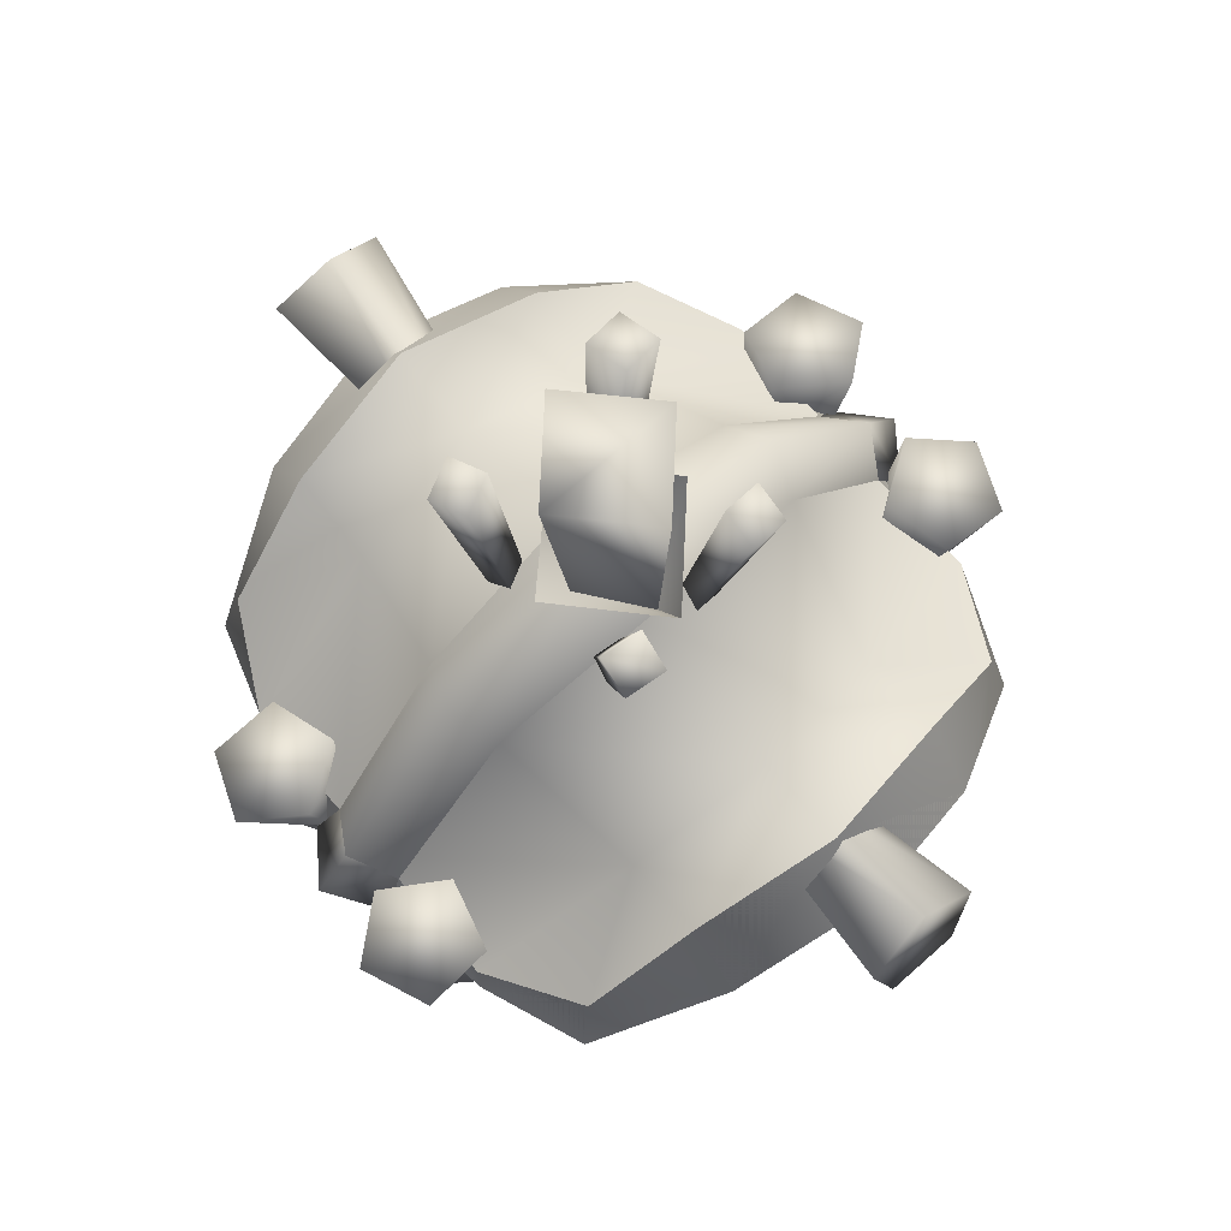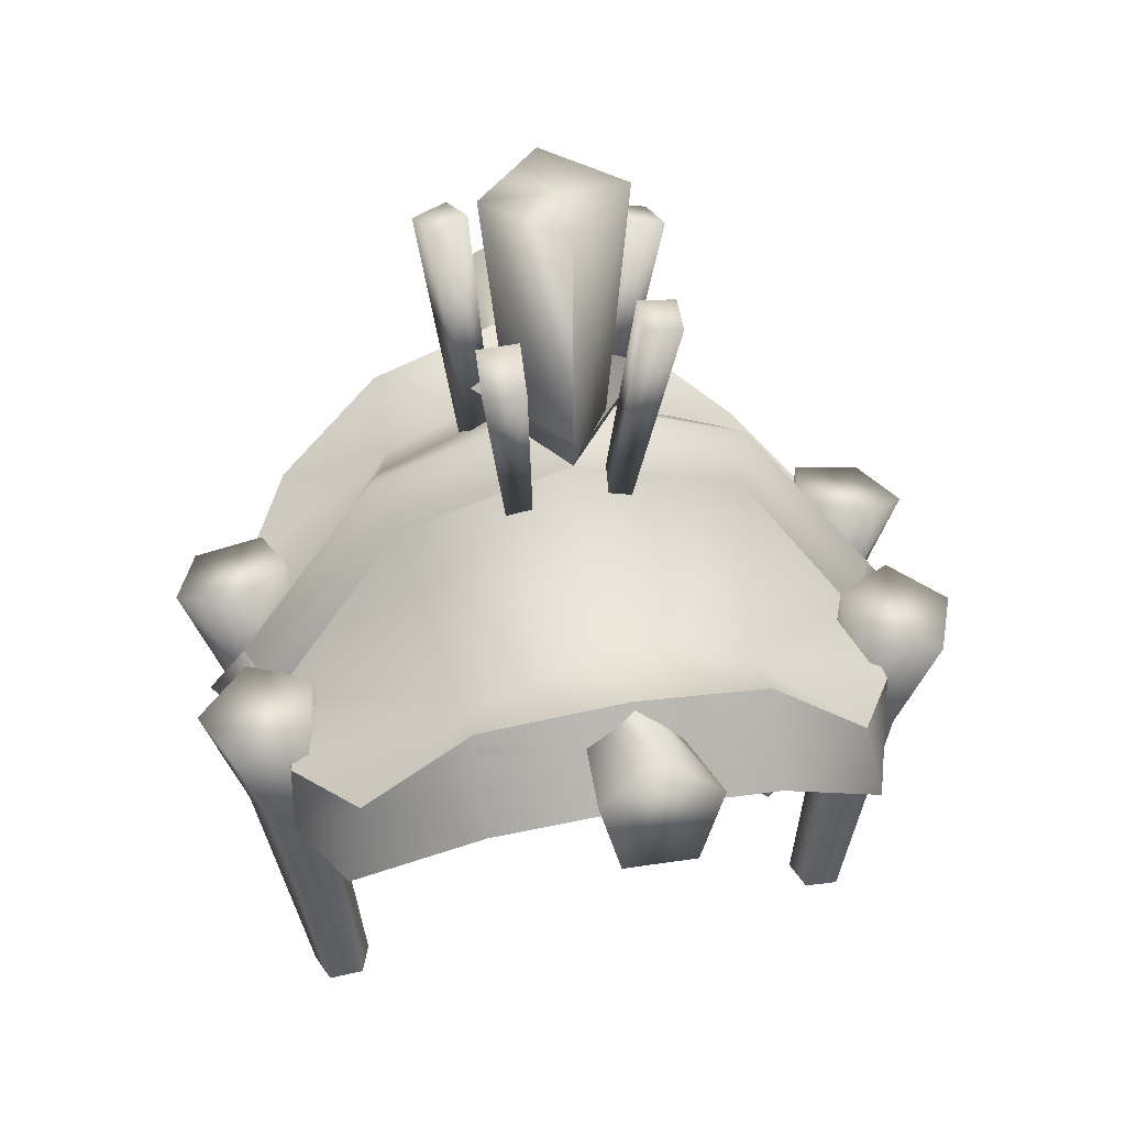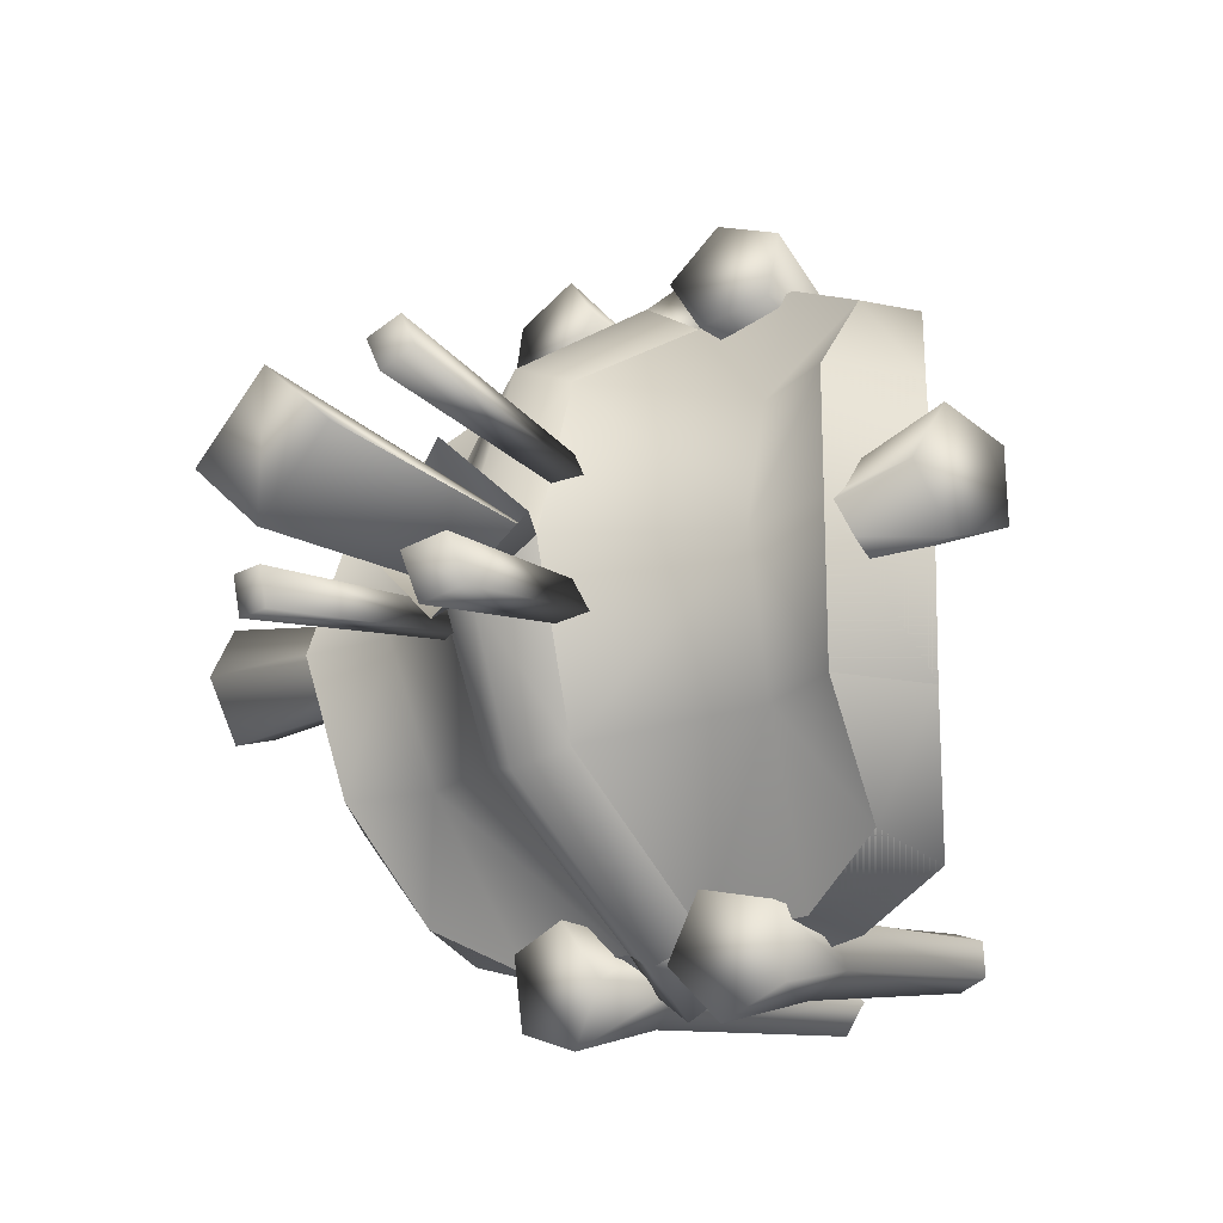
<metadata>
{"format":"obj","ext":"obj","renderer":"f3d","projection":"perspective","resolution":1024,"background":"white","views":[{"elev":73.2,"azim":49.3,"up":"+Y"},{"elev":41.0,"azim":77.5,"up":"+Y"},{"elev":-21.5,"azim":-140.9,"up":"+Z"}]}
</metadata>
<code>
o wt_tent02
v 1.437 7.662 0.6448
v 1.099 8.019 0.6404
v 1.043 7.967 1.059
v 0.7996 8.915 0.06831
v 0.001024 8.915 -0.6816
v 0.001024 8.915 0.818
v -0.7976 8.915 0.06831
v 0.001023 2.477 -2.745
v 0.5167 2.883 -3.437
v 0.4551 3.396 -3.132
v 0.001023 3.659 -3.397
v 0.001023 3.132 -2.468
v -0.4531 3.396 -3.132
v -0.5146 2.883 -3.437
v 0.001023 3.076 -3.799
v 0.001024 3.212 3.813
v 0.5606 3.003 3.408
v 0.4551 3.396 3.163
v 0.001024 3.132 2.499
v 0.001024 3.659 3.427
v -0.4531 3.396 3.163
v -0.5585 3.003 3.408
v 0.001024 2.562 2.668
v 0.001024 2.562 2.668
v 0.001024 3.212 3.813
v -0.5585 3.003 3.408
v 0.5606 3.003 3.408
v 0.001023 3.076 -3.799
v 0.001023 2.477 -2.745
v -0.5146 2.883 -3.437
v 0.5167 2.883 -3.437
v -1.093 8.216 0.9276
v -0.9042 8.201 1.303
v -0.5471 8.252 1.153
v -0.7362 8.267 0.7772
v -1.093 8.216 0.9276
v -0.7362 8.267 0.7772
v -0.5813 5.535 0.5827
v -0.4604 5.525 0.823
v -0.8098 5.502 0.6792
v -0.689 5.492 0.9193
v -0.9042 8.201 1.303
v -0.5471 8.252 1.153
v -1.288 7.734 -1.164
v -1.206 7.897 -0.7012
v -0.754 7.977 -0.7887
v -0.8361 7.815 -1.251
v -1.288 7.734 -1.164
v -0.8361 7.815 -1.251
v -0.5812 5.63 -0.7155
v -0.4971 5.712 -0.4246
v -0.8708 5.595 -0.6482
v -0.7866 5.677 -0.3572
v -1.206 7.897 -0.7012
v -0.754 7.977 -0.7887
v 1.16 7.969 -0.9332
v 0.762 8.04 -0.9591
v 0.7878 8.111 -0.5606
v 1.186 8.04 -0.5347
v 1.16 7.969 -0.9332
v 1.186 8.04 -0.5347
v 0.7986 5.745 -0.2999
v 0.5435 5.79 -0.3162
v 0.7822 5.7 -0.5549
v 0.5272 5.745 -0.5713
v 0.762 8.04 -0.9591
v 0.7878 8.111 -0.5606
v 0.001024 8.915 -0.6816
v -0.6205 6.056 0.01518
v -0.7976 8.915 0.06831
v 0.001024 6.224 -0.4625
v 0.6226 6.056 0.01518
v 0.7996 8.915 0.06831
v 0.6226 6.056 0.01518
v 0.001024 8.915 0.818
v 0.001024 6.199 0.5316
v -0.6205 6.056 0.01518
v -4.337 5.018 0.6076
v -4.242 5.417 -0.03523
v -4.315 4.947 -0.6271
v -4.456 4.257 -0.3462
v -4.469 4.301 0.4071
v -2.138 4.438 0.3408
v -2.169 4.742 0.01651
v -4.242 5.417 -0.03523
v -4.337 5.018 0.6076
v -2.04 4.077 0.2368
v -4.469 4.301 0.4071
v -2.035 4.054 -0.163
v -4.456 4.257 -0.3462
v -2.131 4.4 -0.3086
v -4.315 4.947 -0.6271
v -2.169 4.742 0.01651
v -4.242 5.417 -0.03523
v -0.284 5.659 0.2007
v -0.383 5.827 0.01651
v -0.1974 5.495 0.1262
v -0.2099 5.497 -0.104
v -0.3042 5.663 -0.1717
v -0.383 5.827 0.01651
v 4.304 4.947 -0.6271
v 4.23 5.417 -0.03523
v 4.325 5.018 0.6076
v 4.444 4.257 -0.3462
v 4.457 4.301 0.4071
v 1.043 7.967 1.059
v 1.099 8.019 0.6404
v 0.5361 5.758 0.4205
v 0.7999 5.673 0.4706
v 0.5 5.725 0.6885
v 0.7639 5.639 0.7388
v 1.381 7.61 1.063
v 1.437 7.662 0.6448
v 0.8589 3.705 -4.059
v 0.4006 3.899 -3.485
v 0.818 3.963 -2.85
v 1.56 3.65 -3.775
v 1.534 3.808 -3.037
v 0.4006 3.899 -3.485
v 0.4015 2.586 -3.239
v 0.7946 2.63 -2.813
v 0.818 3.963 -2.85
v 1.266 2.532 -2.908
v 1.534 3.808 -3.037
v 1.313 2.43 -3.402
v 1.56 3.65 -3.775
v 0.87 2.464 -3.614
v 0.8589 3.705 -4.059
v 0.4015 2.586 -3.239
v 0.4006 3.899 -3.485
v 0.3462 -0.3406 -2.87
v 0.6614 -0.3461 -2.571
v 0.958 -0.4075 -2.687
v 0.942 -0.4545 -3.058
v 0.6354 -0.4221 -3.17
v 0.3462 -0.3406 -2.87
v 0.9129 3.963 2.816
v 0.4956 3.899 3.451
v 0.9539 3.705 4.025
v 1.655 3.65 3.741
v 1.629 3.808 3.003
v 0.8819 2.618 2.779
v 0.4942 2.54 3.205
v 0.4956 3.899 3.451
v 0.9129 3.963 2.816
v 1.36 2.561 2.874
v 1.629 3.808 3.003
v 1.416 2.464 3.368
v 1.655 3.65 3.741
v 0.9715 2.459 3.58
v 0.9539 3.705 4.025
v 0.4942 2.54 3.205
v 0.4956 3.899 3.451
v 0.826 -0.3461 2.422
v 0.5109 -0.3406 2.721
v 1.123 -0.4075 2.538
v 1.107 -0.4545 2.909
v 0.8001 -0.4221 3.021
v 0.5109 -0.3406 2.721
v -0.9407 3.705 4.025
v -0.4824 3.899 3.451
v -0.8997 3.963 2.816
v -1.641 3.65 3.741
v -1.616 3.808 3.003
v -0.4824 3.899 3.451
v -0.5267 2.577 3.215
v -0.9197 2.695 2.803
v -0.8997 3.963 2.816
v -1.391 2.582 2.879
v -1.616 3.808 3.003
v -1.438 2.396 3.347
v -1.641 3.65 3.741
v -0.9951 2.392 3.563
v -0.9407 3.705 4.025
v -0.5267 2.577 3.215
v -0.4824 3.899 3.451
v -0.569 -0.3724 2.606
v -0.8835 -0.3504 2.306
v -1.184 -0.3857 2.423
v -1.172 -0.434 2.793
v -0.8642 -0.4284 2.905
v -0.569 -0.3724 2.606
v -0.7896 -0.3504 -2.34
v -0.4751 -0.3724 -2.64
v -0.4328 2.577 -3.249
v -0.8258 2.695 -2.837
v -1.09 -0.3857 -2.457
v -1.298 2.582 -2.913
v -1.079 -0.434 -2.827
v -1.344 2.396 -3.381
v -0.7703 -0.4284 -2.939
v -0.9012 2.392 -3.597
v -0.4751 -0.3724 -2.64
v -0.4328 2.577 -3.249
v -0.3885 3.899 -3.485
v -0.8058 3.963 -2.85
v -1.522 3.808 -3.037
v -1.547 3.65 -3.775
v -0.8468 3.705 -4.059
v -0.3885 3.899 -3.485
v -1.547 3.65 -3.775
v -1.522 3.808 -3.037
v -0.8058 3.963 -2.85
v -0.8468 3.705 -4.059
v -0.3885 3.899 -3.485
v 0.001023 3.132 -2.468
v -0.494 5.121 -1.805
v -0.4531 3.396 -3.132
v 0.001024 4.796 -1.533
v -0.4673 5.77 -0.001309
v 0.001024 5.349 0.03242
v -0.494 5.121 1.802
v 0.001024 4.796 1.568
v 0.496 5.121 1.802
v 0.4551 3.396 3.163
v 0.001024 3.132 2.499
v -0.4531 3.396 3.163
v 0.4693 5.77 -0.001309
v 0.496 5.121 -1.805
v 0.4551 3.396 -3.132
v 2.157 4.742 0.01651
v 0.3716 5.827 0.01651
v 0.2726 5.659 0.2007
v 2.127 4.438 0.3408
v 0.186 5.495 0.1262
v 2.028 4.077 0.2368
v 0.1985 5.497 -0.104
v 2.024 4.054 -0.163
v 0.2929 5.663 -0.1717
v 2.119 4.4 -0.3086
v 0.3716 5.827 0.01651
v 2.157 4.742 0.01651
v 4.23 5.417 -0.03523
v 4.325 5.018 0.6076
v 4.457 4.301 0.4071
v 4.444 4.257 -0.3462
v 4.304 4.947 -0.6271
v 4.23 5.417 -0.03523
v 1.381 7.61 1.063
v 0.001024 6.224 -0.4625
v -0.494 5.407 -1.788
v -0.6205 6.056 0.01518
v -0.494 5.407 1.819
v 0.001024 6.199 0.5316
v -0.6205 6.056 0.01518
v 0.001024 3.659 3.427
v 0.4551 3.396 3.163
v 0.496 5.407 1.819
v 0.001024 5.659 2.006
v -0.4531 3.396 3.163
v 0.6226 6.056 0.01518
v -2.176 4.972 0.01518
v -2.894 4.794 -1.47
v -3.144 5.154 0.01518
v -2.894 4.794 1.501
v -2.009 4.462 1.501
v -2.657 3.79 2.618
v -1.665 3.457 3.173
v -0.4531 3.396 3.163
v -0.494 5.407 1.819
v -2.657 3.79 -2.587
v -2.009 4.462 -1.47
v -1.665 3.457 -3.142
v -0.6205 6.056 0.01518
v -0.494 5.407 -1.788
v -0.4531 3.396 -3.132
v -0.4531 3.396 3.163
v -1.665 3.457 3.173
v -1.95 4.204 1.46
v -0.494 5.121 1.802
v -2.112 4.7 0.0168
v -0.4673 5.77 -0.001309
v -3.144 5.154 0.01518
v -2.894 4.794 -1.47
v -2.894 4.794 1.501
v -2.657 3.79 2.618
v -0.4531 3.396 -3.132
v -0.494 5.121 -1.805
v -1.95 4.204 -1.427
v -1.665 3.457 -3.142
v -2.657 3.79 -2.587
v 1.668 3.457 -3.142
v 2.66 3.79 -2.587
v 1.952 4.204 -1.427
v 2.896 4.794 -1.47
v 2.114 4.7 0.0168
v 0.496 5.121 -1.805
v 0.4551 3.396 -3.132
v 1.668 3.457 3.173
v 0.4551 3.396 3.163
v 1.952 4.204 1.46
v 0.496 5.121 1.802
v 0.4693 5.77 -0.001309
v 3.146 5.154 0.01518
v 2.896 4.794 1.501
v 2.66 3.79 2.618
v 2.179 4.972 0.01518
v 3.146 5.154 0.01518
v 2.896 4.794 -1.47
v 2.896 4.794 1.501
v 2.011 4.462 1.501
v 2.66 3.79 2.618
v 1.668 3.457 3.173
v 0.4551 3.396 3.163
v 0.496 5.407 1.819
v 2.011 4.462 -1.47
v 2.66 3.79 -2.587
v 1.668 3.457 -3.142
v 0.4551 3.396 -3.132
v 0.496 5.407 -1.788
v 0.6226 6.056 0.01518
v 0.001023 3.659 -3.397
v 0.001023 5.659 -1.976
v 0.4551 3.396 -3.132
v -0.4531 3.396 -3.132
v 0.6226 6.056 0.01518
v 2.804 2.926 2.795
v 1.668 2.594 3.173
v 2.66 3.79 2.618
v 0.001024 6.755 -0.8596
v -0.6205 6.056 0.01518
v 0.001024 6.224 -0.4625
v -0.921 6.52 0.006918
v 0.6226 6.056 0.01518
v 0.923 6.52 0.006918
v 0.6226 6.056 0.01518
v 0.001024 6.199 0.5316
v 0.923 6.52 0.006953
v -0.921 6.52 0.006953
v -0.6205 6.056 0.01518
v 0.001024 6.716 0.9314
v 0.001024 6.199 0.5316
v 0.6226 6.056 0.01518
v 0.923 6.52 0.006953
v 0.001024 6.716 0.9314
v -0.921 6.52 0.006953
v -0.6205 6.056 0.01518
v 0.001024 6.755 -0.8596
v 0.923 6.52 0.006918
v 0.6226 6.056 0.01518
v -0.6205 6.056 0.01518
v -0.921 6.52 0.006918
v 0.001024 6.224 -0.4625
v -1.665 2.594 3.173
v -2.802 2.926 2.795
v -2.657 3.79 2.618
v -0.4531 3.396 3.163
v -0.4531 2.992 3.392
v -1.665 3.457 3.173
v -1.665 2.594 -3.142
v -0.4531 2.877 -3.427
v -0.4531 3.396 -3.132
v -1.665 3.457 -3.142
v -2.802 2.926 -2.764
v -2.657 3.79 -2.587
v 2.66 3.79 -2.587
v 1.668 3.457 -3.142
v 2.804 2.926 -2.764
v 1.668 2.594 -3.142
v 0.4551 3.396 -3.132
v 0.4551 2.877 -3.427
v -3.144 5.154 0.01518
v -2.894 4.794 1.501
v -3.458 3.931 1.501
v -2.802 2.926 2.795
v -2.657 3.79 2.618
v -2.802 2.926 -2.764
v -2.657 3.79 -2.587
v -2.894 4.794 -1.47
v -3.458 3.931 -1.47
v -3.723 4.29 0.01518
v 2.66 3.79 2.618
v 2.896 4.794 1.501
v 2.804 2.926 2.795
v 3.46 3.931 1.501
v 3.146 5.154 0.01518
v 2.66 3.79 -2.587
v 2.804 2.926 -2.764
v 2.896 4.794 -1.47
v 3.46 3.931 -1.47
v 3.725 4.29 0.01518
v 1.668 2.594 3.173
v 1.668 3.457 3.173
v 0.4551 3.396 3.163
v 0.4551 2.992 3.392
v 2.804 2.926 2.795
v 2.66 3.79 2.618
v 3.46 3.931 1.501
v 2.896 4.794 1.501
v 3.146 5.154 0.01518
v 3.725 4.29 0.01518
v 3.46 3.931 -1.47
v 1.668 2.594 -3.142
v 0.4551 2.877 -3.427
v 0.4551 3.396 -3.132
v 1.668 3.457 -3.142
v 2.804 2.926 -2.764
v 2.66 3.79 -2.587
v 2.896 4.794 -1.47
v -0.4531 3.396 3.163
v -1.665 2.594 3.173
v -0.4531 2.992 3.392
v -2.802 2.926 2.795
v -2.657 3.79 2.618
v -3.458 3.931 1.501
v -1.665 3.457 3.173
v -2.894 4.794 1.501
v -3.144 5.154 0.01518
v -3.723 4.29 0.01518
v -3.458 3.931 -1.47
v -1.665 2.594 -3.142
v -0.4531 3.396 -3.132
v -0.4531 2.877 -3.427
v -1.665 3.457 -3.142
v -2.802 2.926 -2.764
v -2.657 3.79 -2.587
v -2.894 4.794 -1.47
v 0.4551 2.992 3.392
v 0.4551 3.396 3.163
v 1.668 3.457 3.173
g Geoset0
f 1 2 3
f 4 5 6
f 7 6 5
f 8 9 10
f 11 10 9
f 10 12 8
f 13 8 12
f 8 13 14
f 11 14 13
f 14 11 15
f 9 15 11
f 16 17 18
f 19 18 17
f 18 20 16
f 21 16 20
f 16 21 22
f 19 22 21
f 22 19 23
f 17 23 19
f 24 25 26
f 24 27 25
f 28 29 30
f 28 31 29
f 32 33 34
f 34 35 32
f 36 37 38
f 39 38 37
f 40 41 42
f 43 42 41
f 37 43 39
f 41 39 43
f 38 39 41
f 41 40 38
f 38 40 36
f 42 36 40
f 44 45 46
f 46 47 44
f 48 49 50
f 51 50 49
f 52 53 54
f 55 54 53
f 49 55 51
f 53 51 55
f 50 51 53
f 53 52 50
f 50 52 48
f 54 48 52
f 56 57 58
f 58 59 56
f 60 61 62
f 63 62 61
f 64 65 66
f 67 66 65
f 61 67 63
f 65 63 67
f 62 63 65
f 65 64 62
f 62 64 60
f 66 60 64
f 68 69 70
f 69 68 71
f 72 71 68
f 68 73 72
f 74 73 75
f 75 76 74
f 75 77 76
f 77 75 70
f 78 79 80
f 81 78 80
f 81 82 78
f 83 84 85
f 85 86 83
f 87 83 86
f 86 88 87
f 89 87 88
f 88 90 89
f 91 89 90
f 90 92 91
f 93 91 92
f 92 94 93
f 95 96 84
f 84 83 95
f 97 95 83
f 83 87 97
f 98 97 87
f 87 89 98
f 99 98 89
f 89 91 99
f 100 99 91
f 91 93 100
f 101 102 103
f 101 103 104
f 103 105 104
f 106 107 108
f 109 108 107
f 110 111 112
f 113 112 111
f 107 113 109
f 111 109 113
f 108 109 111
f 111 110 108
f 108 110 106
f 112 106 110
f 114 115 116
f 114 116 117
f 116 118 117
f 119 120 121
f 121 122 119
f 122 121 123
f 123 124 122
f 124 123 125
f 125 126 124
f 126 125 127
f 127 128 126
f 128 127 129
f 129 130 128
f 120 131 132
f 132 121 120
f 121 132 133
f 133 123 121
f 123 133 134
f 134 125 123
f 125 134 135
f 135 127 125
f 127 135 136
f 136 129 127
f 137 138 139
f 140 137 139
f 140 141 137
f 142 143 144
f 144 145 142
f 146 142 145
f 145 147 146
f 148 146 147
f 147 149 148
f 150 148 149
f 149 151 150
f 152 150 151
f 151 153 152
f 154 155 143
f 143 142 154
f 156 154 142
f 142 146 156
f 157 156 146
f 146 148 157
f 158 157 148
f 148 150 158
f 159 158 150
f 150 152 159
f 160 161 162
f 160 162 163
f 162 164 163
f 165 166 167
f 167 168 165
f 168 167 169
f 169 170 168
f 170 169 171
f 171 172 170
f 172 171 173
f 173 174 172
f 174 173 175
f 175 176 174
f 166 177 178
f 178 167 166
f 167 178 179
f 179 169 167
f 169 179 180
f 180 171 169
f 171 180 181
f 181 173 171
f 173 181 182
f 182 175 173
f 183 184 185
f 185 186 183
f 187 183 186
f 186 188 187
f 189 187 188
f 188 190 189
f 191 189 190
f 190 192 191
f 193 191 192
f 192 194 193
f 186 185 195
f 195 196 186
f 188 186 196
f 196 197 188
f 190 188 197
f 197 198 190
f 192 190 198
f 198 199 192
f 194 192 199
f 199 200 194
f 201 202 203
f 201 203 204
f 203 205 204
f 206 207 208
f 206 209 207
f 209 210 207
f 209 211 210
f 211 212 210
f 211 213 212
f 214 215 216
f 212 216 217
f 212 213 216
f 214 216 213
f 211 214 213
f 211 218 214
f 209 218 211
f 209 219 218
f 206 219 209
f 206 220 219
f 221 222 223
f 223 224 221
f 224 223 225
f 225 226 224
f 226 225 227
f 227 228 226
f 228 227 229
f 229 230 228
f 230 229 231
f 231 232 230
f 233 221 224
f 224 234 233
f 234 224 226
f 226 235 234
f 235 226 228
f 228 236 235
f 236 228 230
f 230 237 236
f 237 230 232
f 232 238 237
f 3 239 1
g Geoset1
f 240 241 242
f 243 244 245
f 246 247 248
f 248 249 246
f 246 243 250
f 243 246 249
f 244 243 249
f 244 249 248
f 248 251 244
f 252 253 254
f 255 252 254
f 252 255 256
f 257 256 255
f 256 257 258
f 259 256 258
f 256 259 260
f 260 252 256
f 261 262 263
f 262 261 253
f 253 252 262
f 252 260 264
f 265 252 264
f 252 265 262
f 266 262 265
f 262 266 263
f 267 268 269
f 269 270 267
f 270 269 271
f 271 272 270
f 271 273 274
f 275 273 271
f 271 269 275
f 276 275 269
f 269 268 276
f 277 278 279
f 279 280 277
f 281 280 279
f 278 272 271
f 271 279 278
f 274 279 271
f 279 274 281
f 282 283 284
f 285 284 283
f 284 285 286
f 284 286 287
f 287 288 284
f 282 284 288
f 289 290 291
f 292 291 290
f 291 292 286
f 293 286 292
f 293 287 286
f 294 286 285
f 294 295 286
f 291 286 295
f 295 296 291
f 289 291 296
f 297 298 299
f 300 298 297
f 297 301 300
f 302 300 301
f 301 303 302
f 304 303 301
f 301 305 304
f 305 301 297
f 299 306 297
f 306 299 307
f 307 308 306
f 306 308 309
f 309 310 306
f 297 306 310
f 310 311 297
f 297 311 305
f 312 313 310
f 310 314 312
f 241 312 315
f 312 241 313
f 241 240 313
f 310 313 240
f 240 316 310
g Geoset2
f 317 318 319
f 320 321 322
f 321 320 323
f 322 324 320
f 325 320 324
f 326 327 328
f 329 327 330
f 327 329 331
f 331 328 327
f 332 333 334
f 334 335 332
f 336 332 335
f 332 336 337
f 338 339 340
f 338 341 342
f 341 338 343
f 340 343 338
f 344 345 346
f 347 348 344
f 344 349 347
f 346 349 344
f 350 351 352
f 352 353 350
f 354 350 353
f 353 355 354
f 356 357 358
f 359 358 357
f 357 360 359
f 361 359 360
f 362 363 364
f 365 364 363
f 363 366 365
f 367 368 369
f 369 370 367
f 370 369 362
f 362 371 370
f 364 371 362
f 372 373 374
f 375 374 373
f 373 376 375
f 377 378 379
f 380 379 378
f 379 380 376
f 381 376 380
f 381 375 376
f 382 383 384
f 384 385 382
f 382 386 387
f 387 383 382
f 387 388 389
f 388 387 386
f 390 389 388
f 388 391 390
f 390 391 392
f 393 394 395
f 395 396 393
f 397 393 396
f 396 398 397
f 398 392 397
f 392 398 399
f 392 399 390
f 400 401 402
f 403 404 405
f 401 404 403
f 404 401 406
f 401 400 406
f 407 405 404
f 408 405 407
f 405 408 409
f 408 410 409
f 411 412 413
f 412 411 414
f 415 414 411
f 414 415 416
f 415 410 416
f 417 416 410
f 410 408 417
f 418 419 318
f 420 318 419
f 420 319 318

</code>
